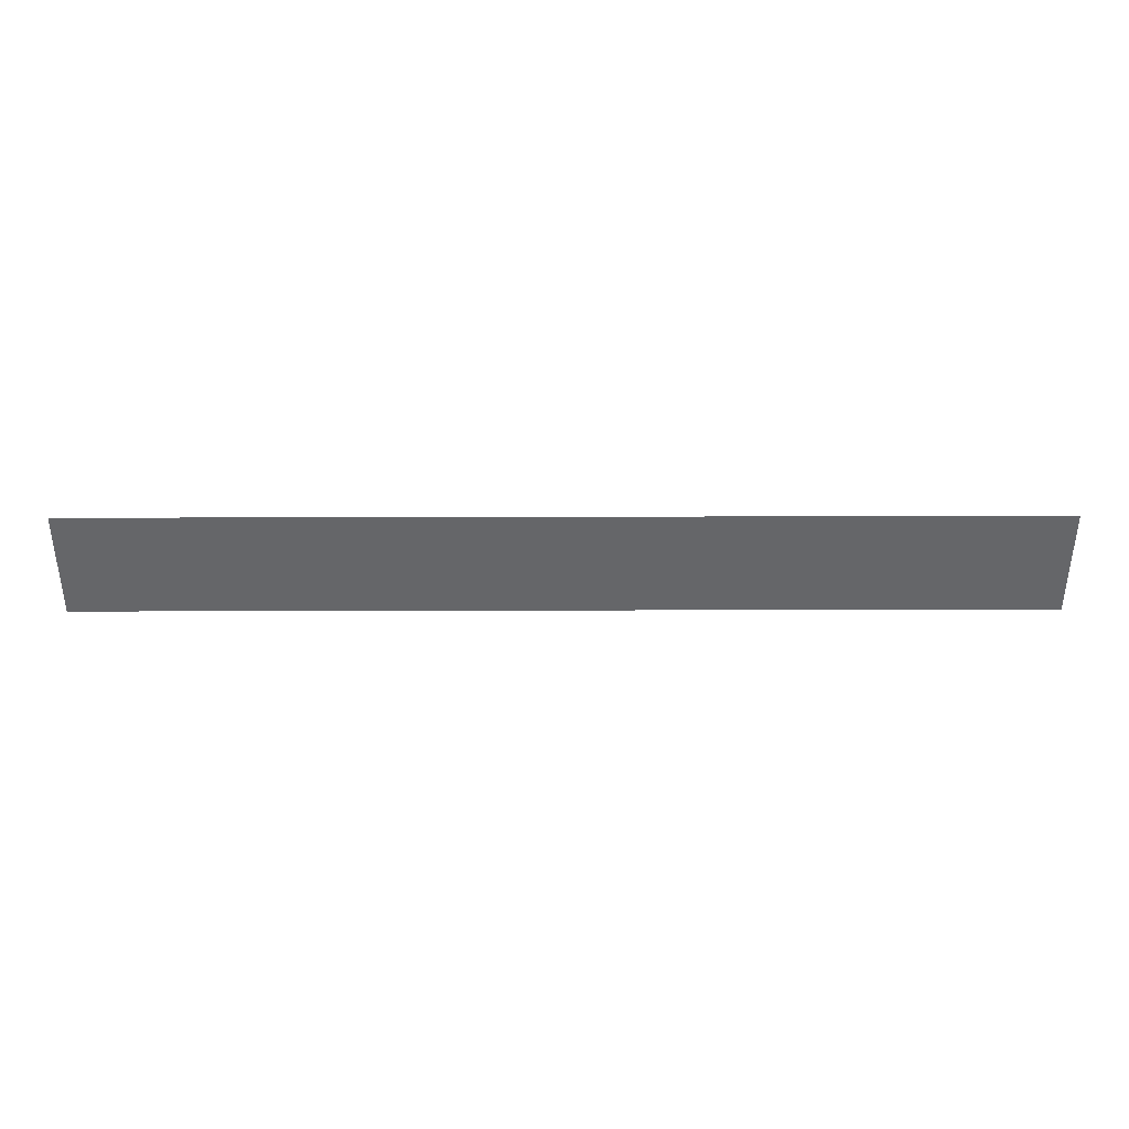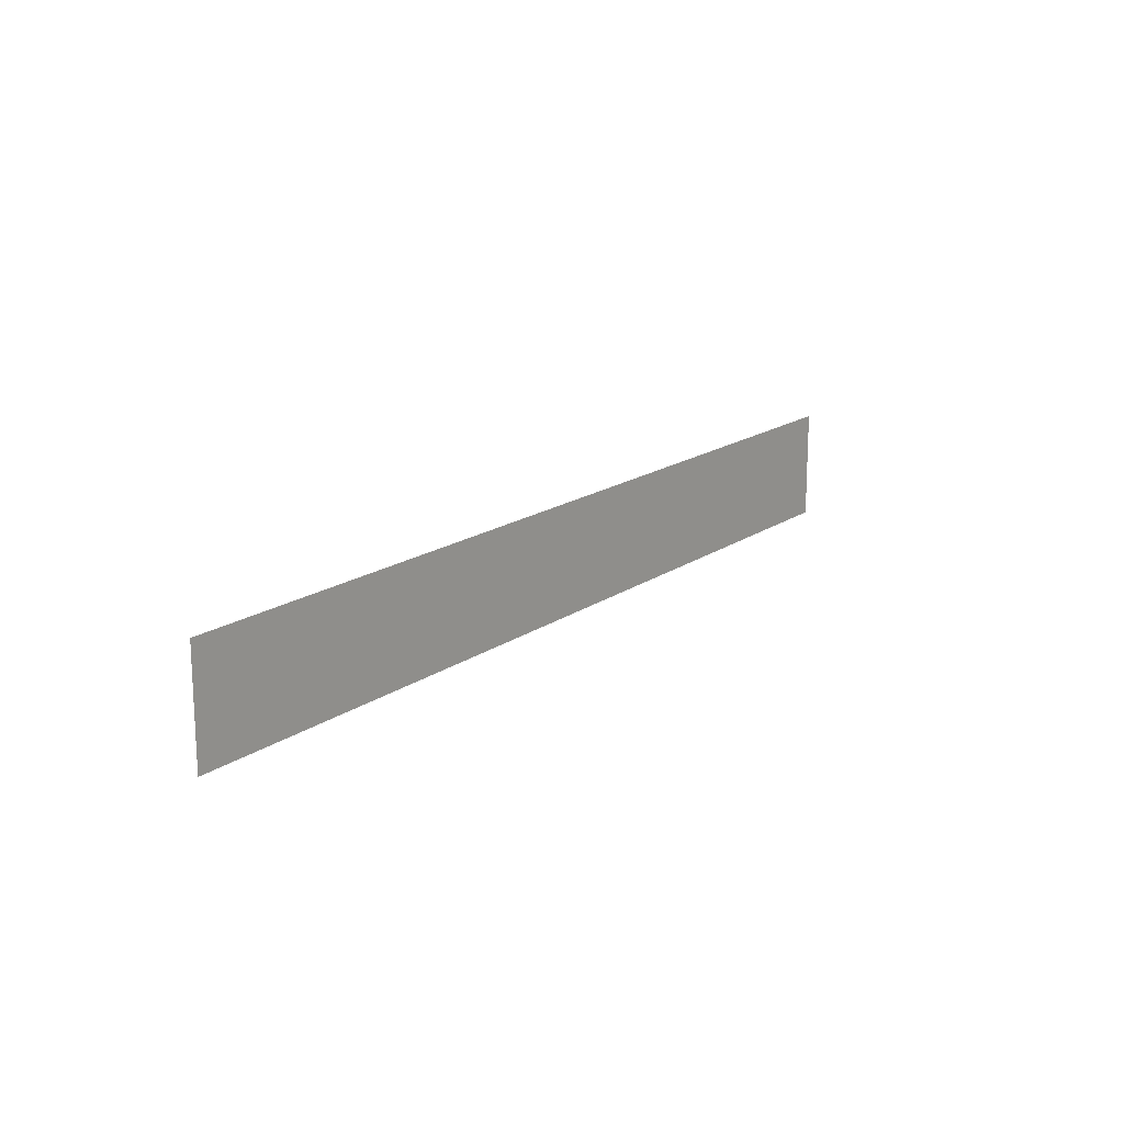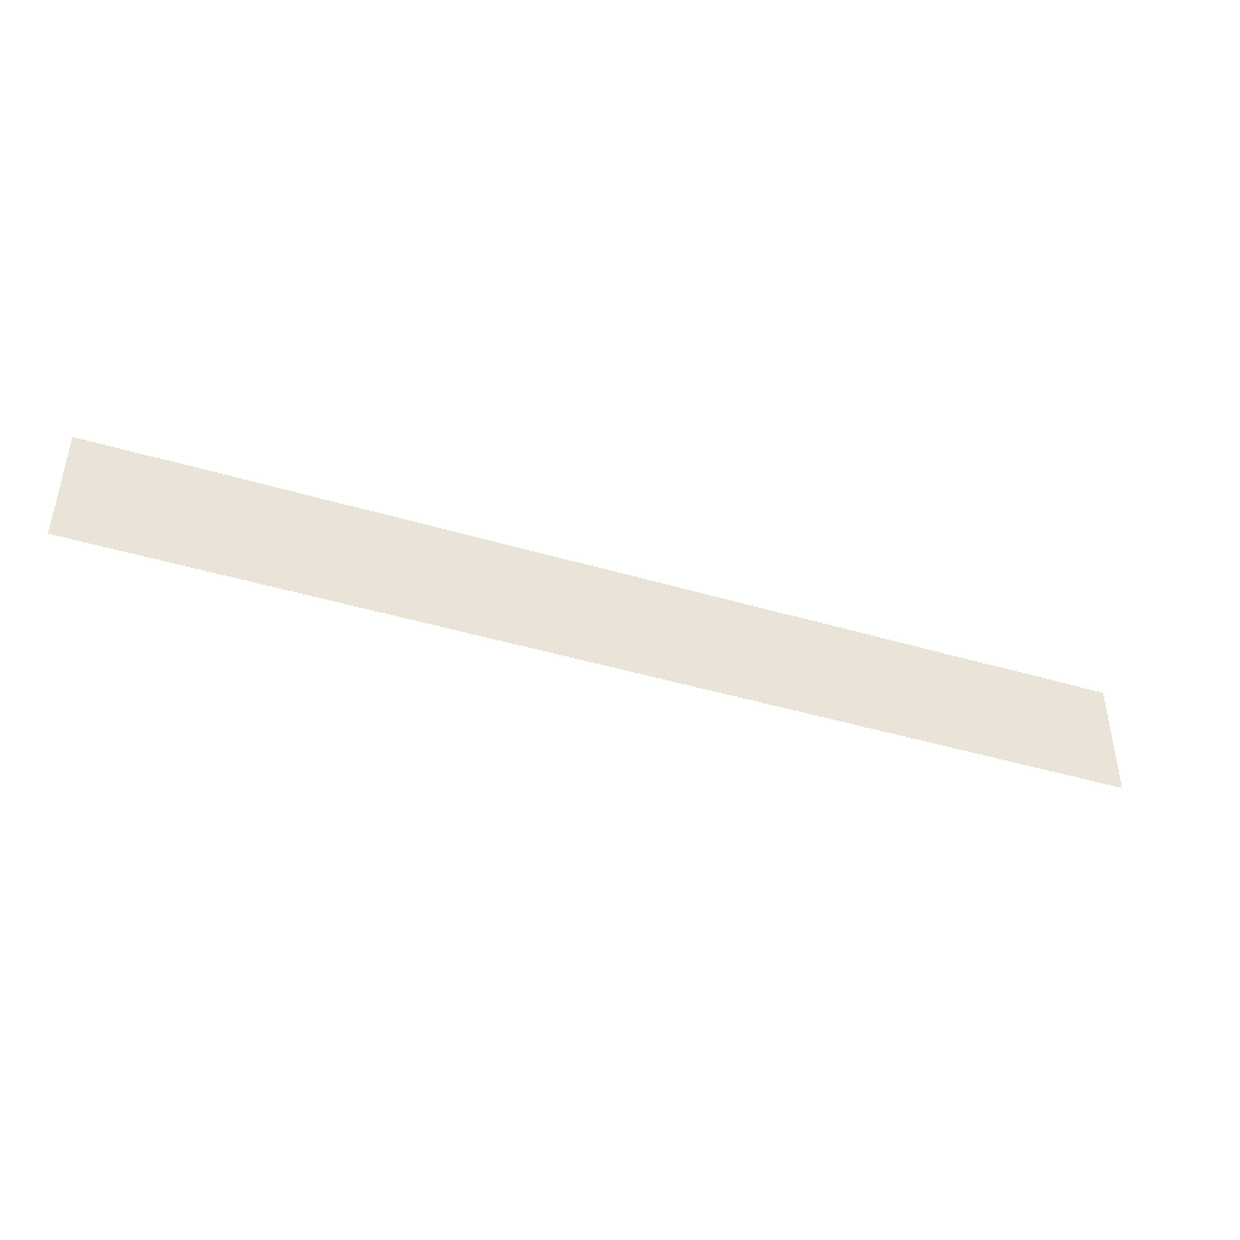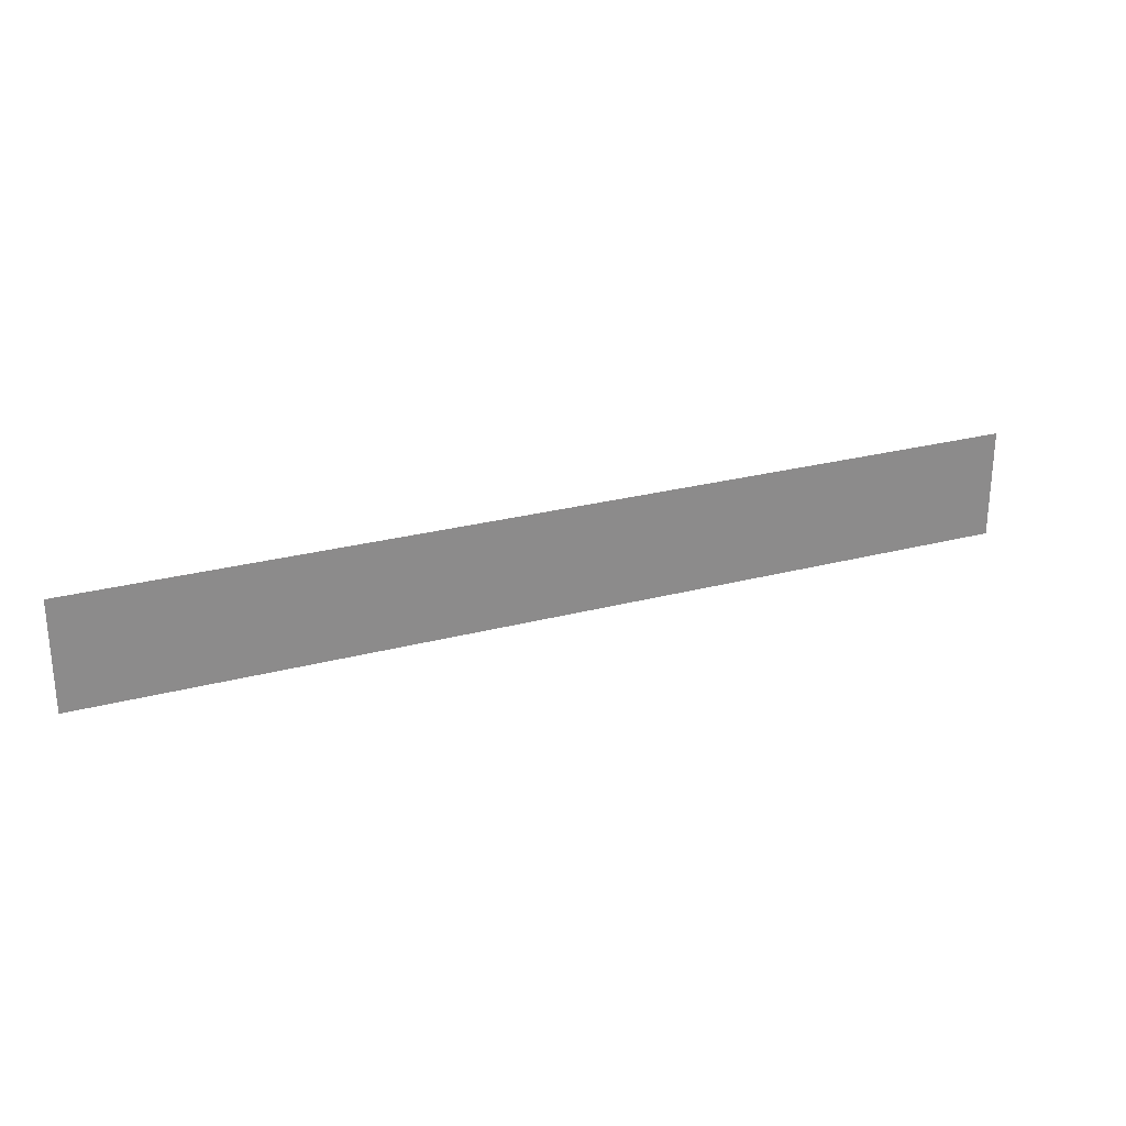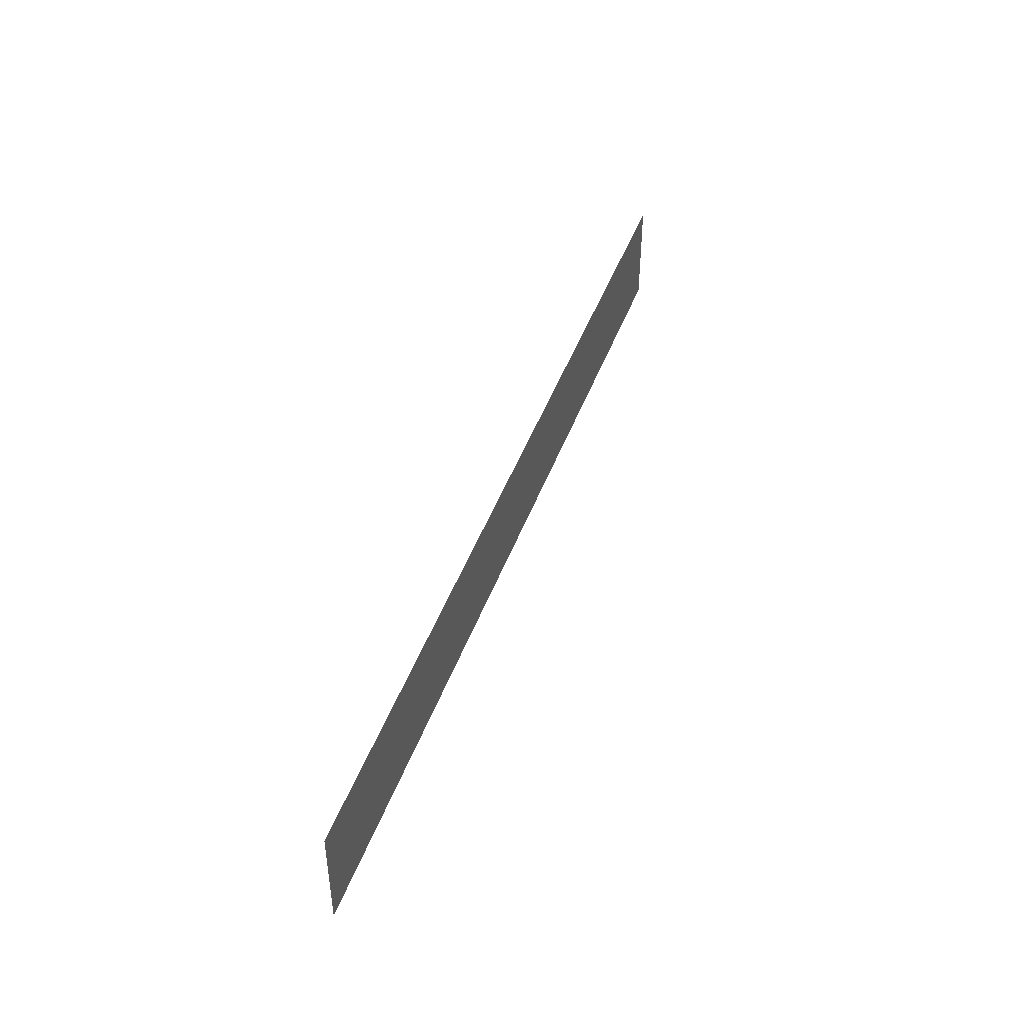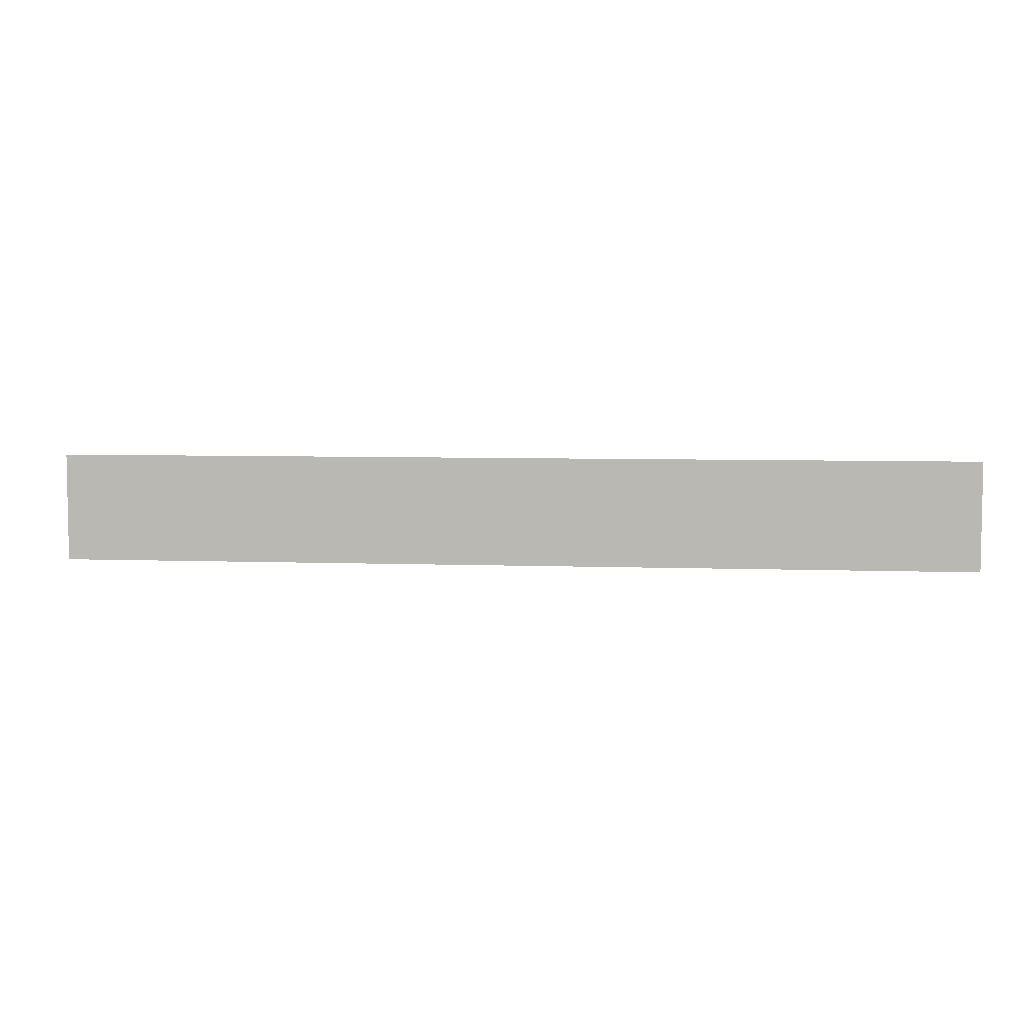
<metadata>
{"format":"obj","ext":"obj","renderer":"f3d","projection":"perspective","resolution":1024,"background":"white","views":[{"elev":38.3,"azim":179.8,"up":"+Y"},{"elev":16.6,"azim":-54.3,"up":"+Y"},{"elev":-42.7,"azim":-19.7,"up":"+Y"},{"elev":26.2,"azim":157.3,"up":"+Y"},{"elev":44.4,"azim":109.2,"up":"+Y"},{"elev":5.8,"azim":-173.7,"up":"+Y"}]}
</metadata>
<code>
v -1024 -512 0
v -1088 -512 0
v -1088 -448 0
v -1024 -448 0
v -960 -512 0
v -1024 -512 0
v -1024 -448 0
v -960 -448 0
v -896 -512 0
v -960 -512 0
v -960 -448 0
v -896 -448 0
v -832 -512 0
v -896 -512 0
v -896 -448 0
v -832 -448 0
v -768 -512 0
v -832 -512 0
v -832 -448 0
v -768 -448 0
v -704 -512 0
v -768 -512 0
v -768 -448 0
v -704 -448 0
v -640 -512 0
v -704 -512 0
v -704 -448 0
v -640 -448 0
v -576 -512 0
v -640 -512 0
v -640 -448 0
v -576 -448 0
v -512 -512 0
v -576 -512 0
v -576 -448 0
v -512 -448 0
v -448 -512 0
v -512 -512 0
v -512 -448 0
v -448 -448 0
v -384 -512 0
v -448 -512 0
v -448 -448 0
v -384 -448 0
v -320 -512 0
v -384 -512 0
v -384 -448 0
v -320 -448 0
v -256 -512 0
v -320 -512 0
v -320 -448 0
v -256 -448 0
v -192 -512 0
v -256 -512 0
v -256 -448 0
v -192 -448 0
v -128 -512 0
v -192 -512 0
v -192 -448 0
v -128 -448 0
v -64 -512 0
v -128 -512 0
v -128 -448 0
v -64 -448 0
v 0 -512 0
v -64 -512 0
v -64 -448 0
v 0 -448 0
v -1024 -576 0
v -1088 -576 0
v -1088 -512 0
v -1024 -512 0
v -960 -576 0
v -1024 -576 0
v -1024 -512 0
v -960 -512 0
v -896 -576 0
v -960 -576 0
v -960 -512 0
v -896 -512 0
v -832 -576 0
v -896 -576 0
v -896 -512 0
v -832 -512 0
v -768 -576 0
v -832 -576 0
v -832 -512 0
v -768 -512 0
v -704 -576 0
v -768 -576 0
v -768 -512 0
v -704 -512 0
v -640 -576 0
v -704 -576 0
v -704 -512 0
v -640 -512 0
v -576 -576 0
v -640 -576 0
v -640 -512 0
v -576 -512 0
v -512 -576 0
v -576 -576 0
v -576 -512 0
v -512 -512 0
v -448 -576 0
v -512 -576 0
v -512 -512 0
v -448 -512 0
v -384 -576 0
v -448 -576 0
v -448 -512 0
v -384 -512 0
v -320 -576 0
v -384 -576 0
v -384 -512 0
v -320 -512 0
v -256 -576 0
v -320 -576 0
v -320 -512 0
v -256 -512 0
v -192 -576 0
v -256 -576 0
v -256 -512 0
v -192 -512 0
v -128 -576 0
v -192 -576 0
v -192 -512 0
v -128 -512 0
v -64 -576 0
v -128 -576 0
v -128 -512 0
v -64 -512 0
v 0 -576 0
v -64 -576 0
v -64 -512 0
v 0 -512 0
g Map002_mesh_0002
f 1 2 3 4
f 5 6 7 8
f 9 10 11 12
f 13 14 15 16
f 17 18 19 20
f 21 22 23 24
f 25 26 27 28
f 29 30 31 32
f 33 34 35 36
f 37 38 39 40
f 41 42 43 44
f 45 46 47 48
f 49 50 51 52
f 53 54 55 56
f 57 58 59 60
f 61 62 63 64
f 65 66 67 68
f 69 70 71 72
f 73 74 75 76
f 77 78 79 80
f 81 82 83 84
f 85 86 87 88
f 89 90 91 92
f 93 94 95 96
f 97 98 99 100
f 101 102 103 104
f 105 106 107 108
f 109 110 111 112
f 113 114 115 116
f 117 118 119 120
f 121 122 123 124
f 125 126 127 128
f 129 130 131 132
f 133 134 135 136

</code>
